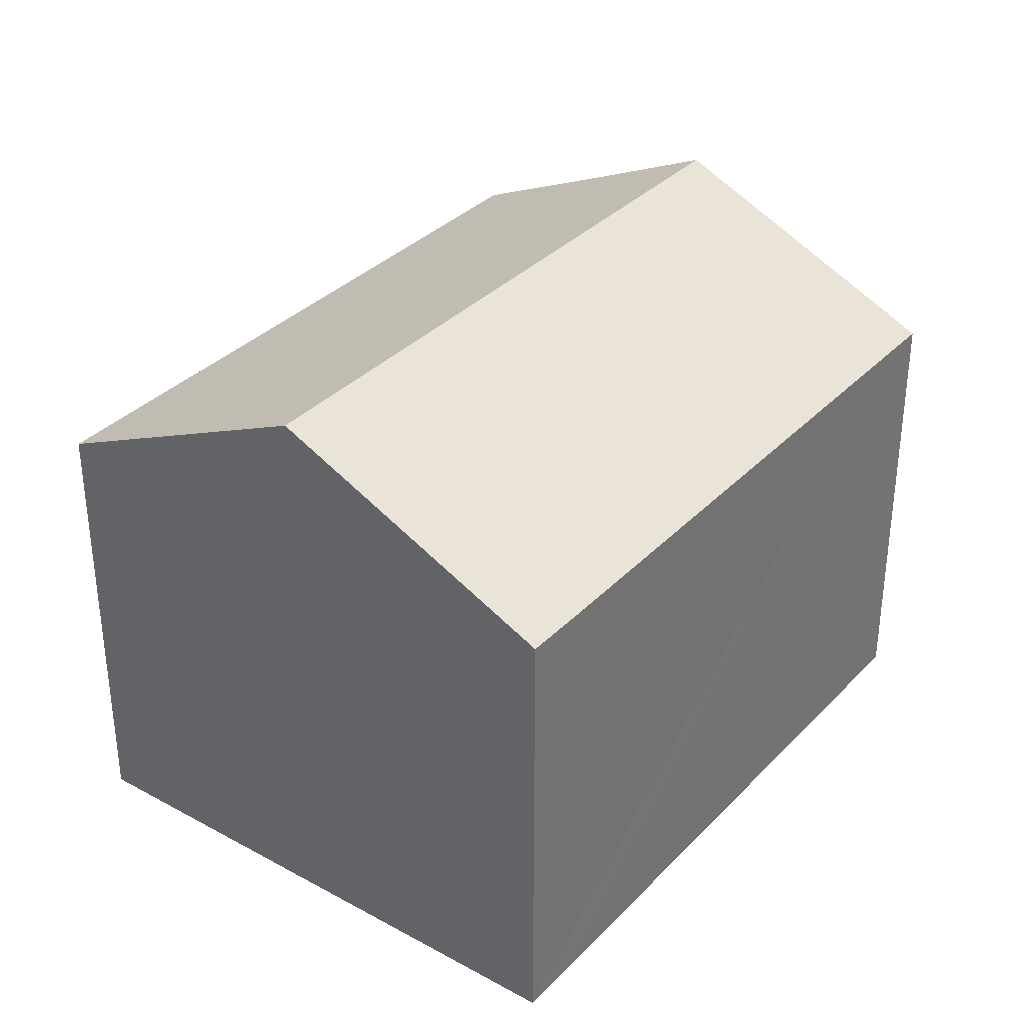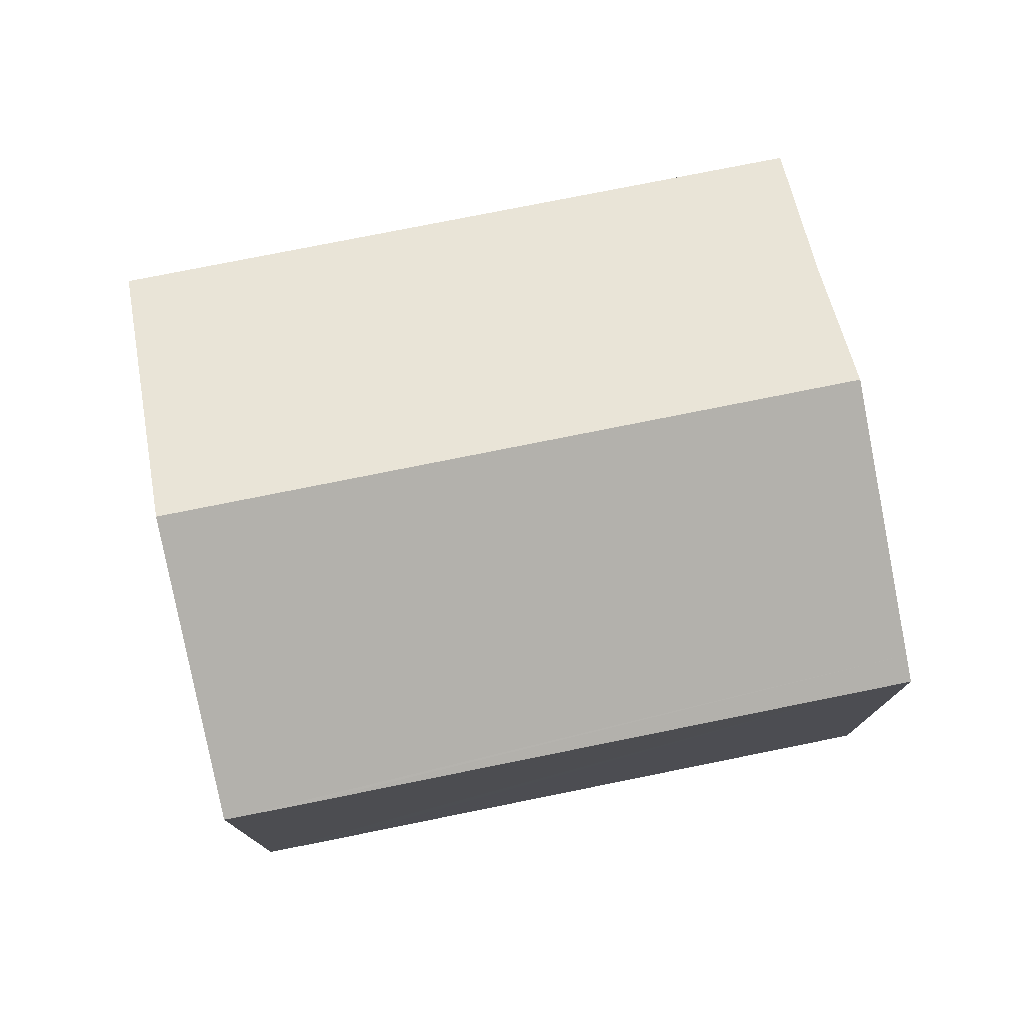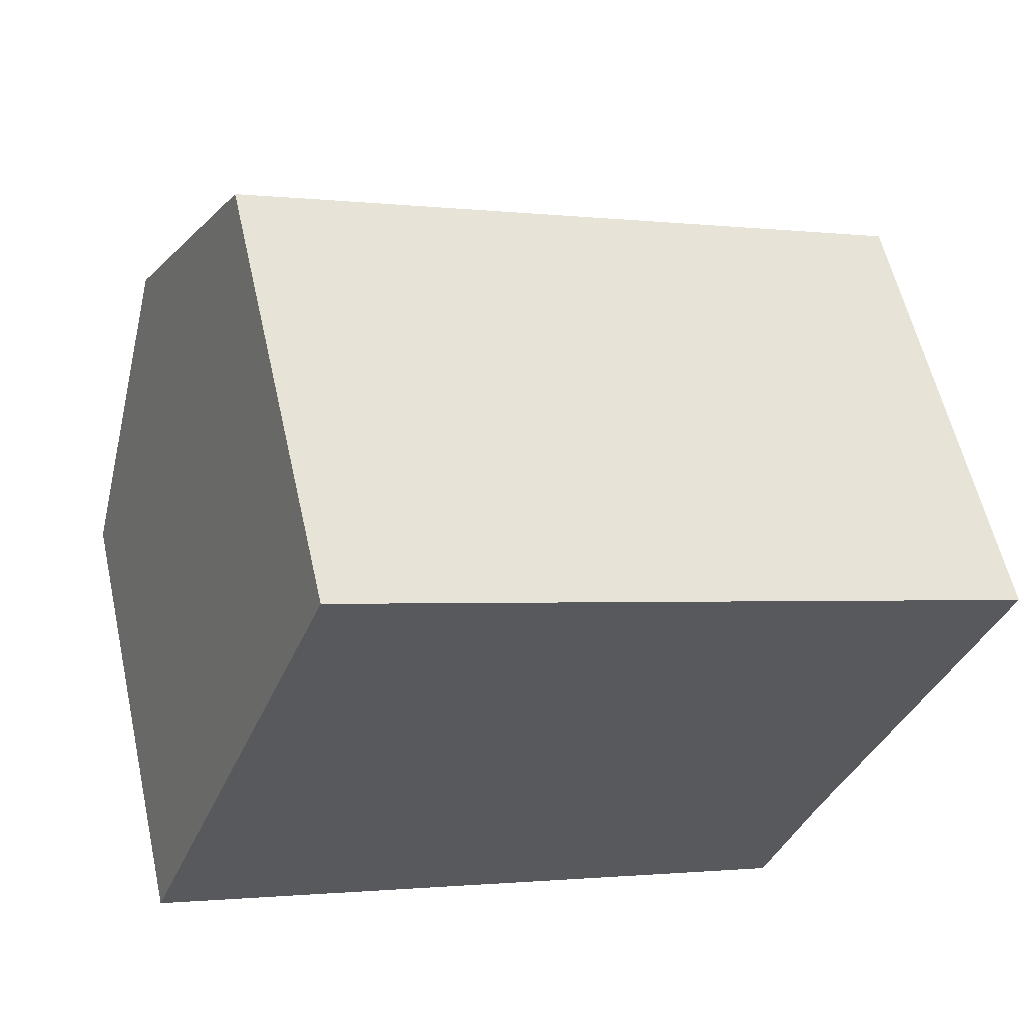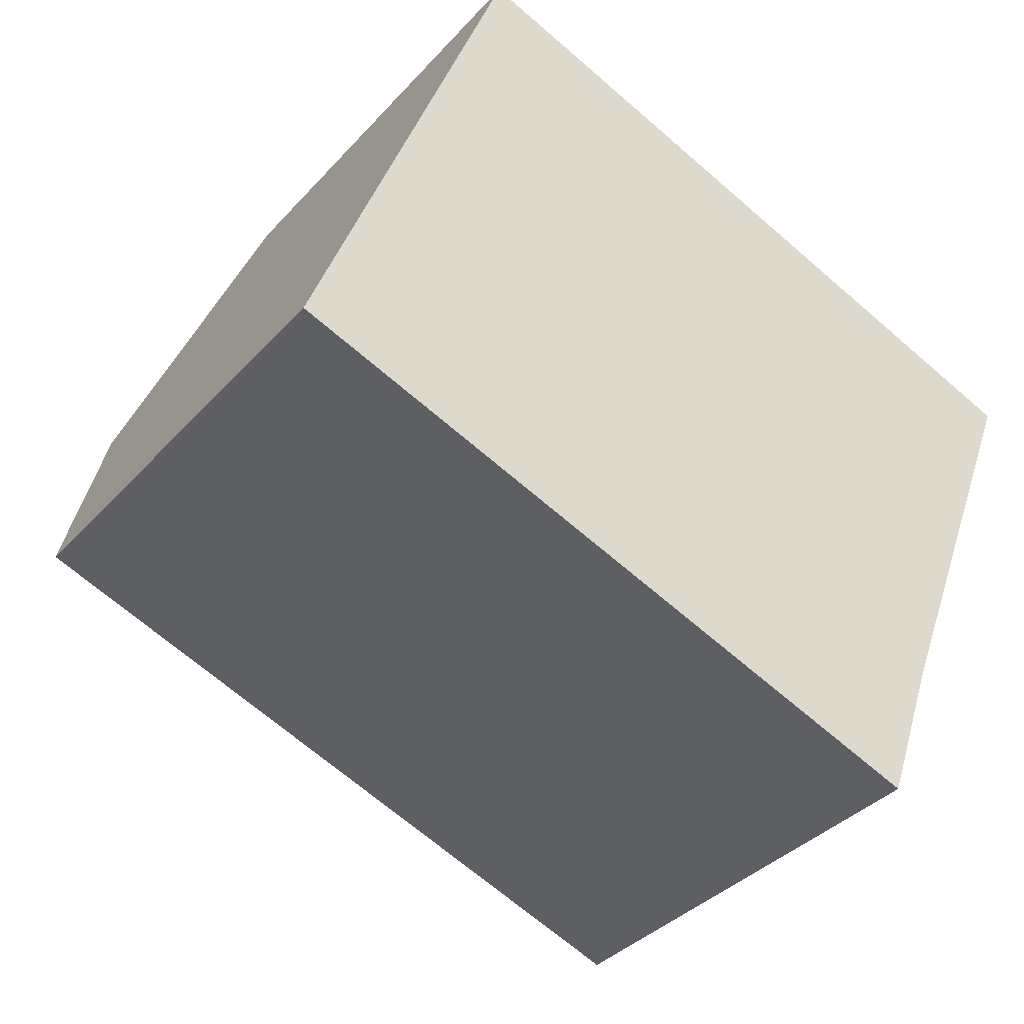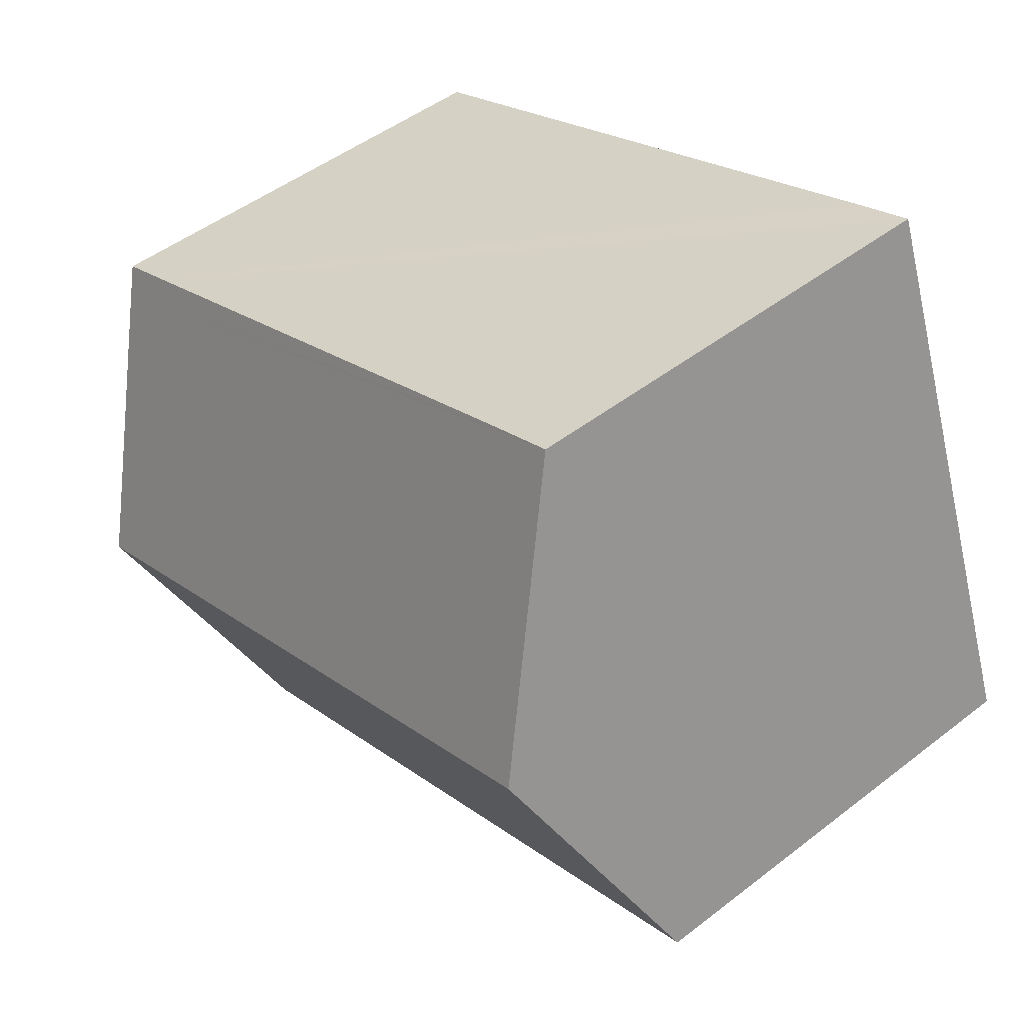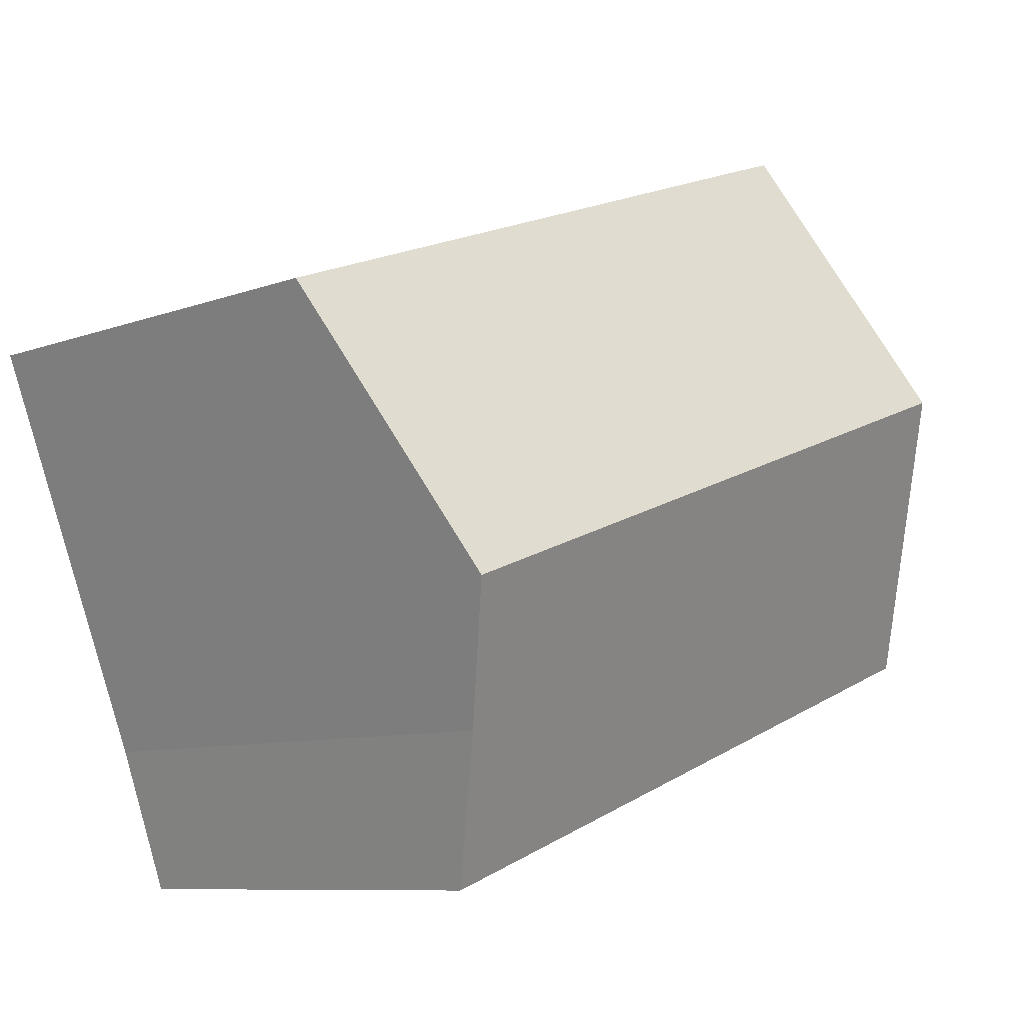
<metadata>
{"format":"obj","ext":"obj","renderer":"f3d","projection":"perspective","resolution":1024,"background":"white","views":[{"elev":34.4,"azim":-33.0,"up":"+Y"},{"elev":77.5,"azim":9.0,"up":"+Y"},{"elev":58.2,"azim":-12.6,"up":"+Z"},{"elev":-36.6,"azim":-36.2,"up":"+Z"},{"elev":48.2,"azim":-130.9,"up":"+Z"},{"elev":-8.7,"azim":135.0,"up":"+Z"}]}
</metadata>
<code>
v  14.33 7.769 4.513
v  13.48 7.572 5.294
v  14.49 7.572 4.92
v  4.425 7.567 8.665
v  3.401 7.569 9.038
v  1.703 9.743 4.526
v  12.74 9.743 0.434
v  0 7.563 4.631e-16
v  11.89 8.696 -1.728
v  11.06 7.568 -4.087
v  3.401 -5.534e-16 9.038
v  1.703 -2.771e-16 4.526
v  0 0 0
v  4.425 -5.306e-16 8.665
v  13.48 -3.242e-16 5.294
v  14.49 -3.013e-16 4.92
v  14.33 -2.763e-16 4.513
v  11.89 1.058e-16 -1.728
v  12.74 -2.657e-17 0.434
v  11.06 2.503e-16 -4.087
g defaultobject
f 1 2 3
f 2 1 4
f 4 1 5
f 5 1 6
f 6 1 7
f 8 9 10
f 9 8 7
f 7 8 6
f 6 11 5
f 11 6 8
f 11 8 12
f 12 8 13
f 11 4 5
f 4 11 2
f 2 11 14
f 2 14 15
f 2 15 3
f 3 15 16
f 16 1 3
f 1 16 7
f 7 16 9
f 9 16 17
f 9 17 18
f 18 17 19
f 18 10 9
f 10 18 20
f 20 8 10
f 8 20 13
f 15 17 16
f 17 15 19
f 19 15 14
f 19 14 18
f 18 14 20
f 20 14 13
f 13 14 11
f 13 11 12

</code>
